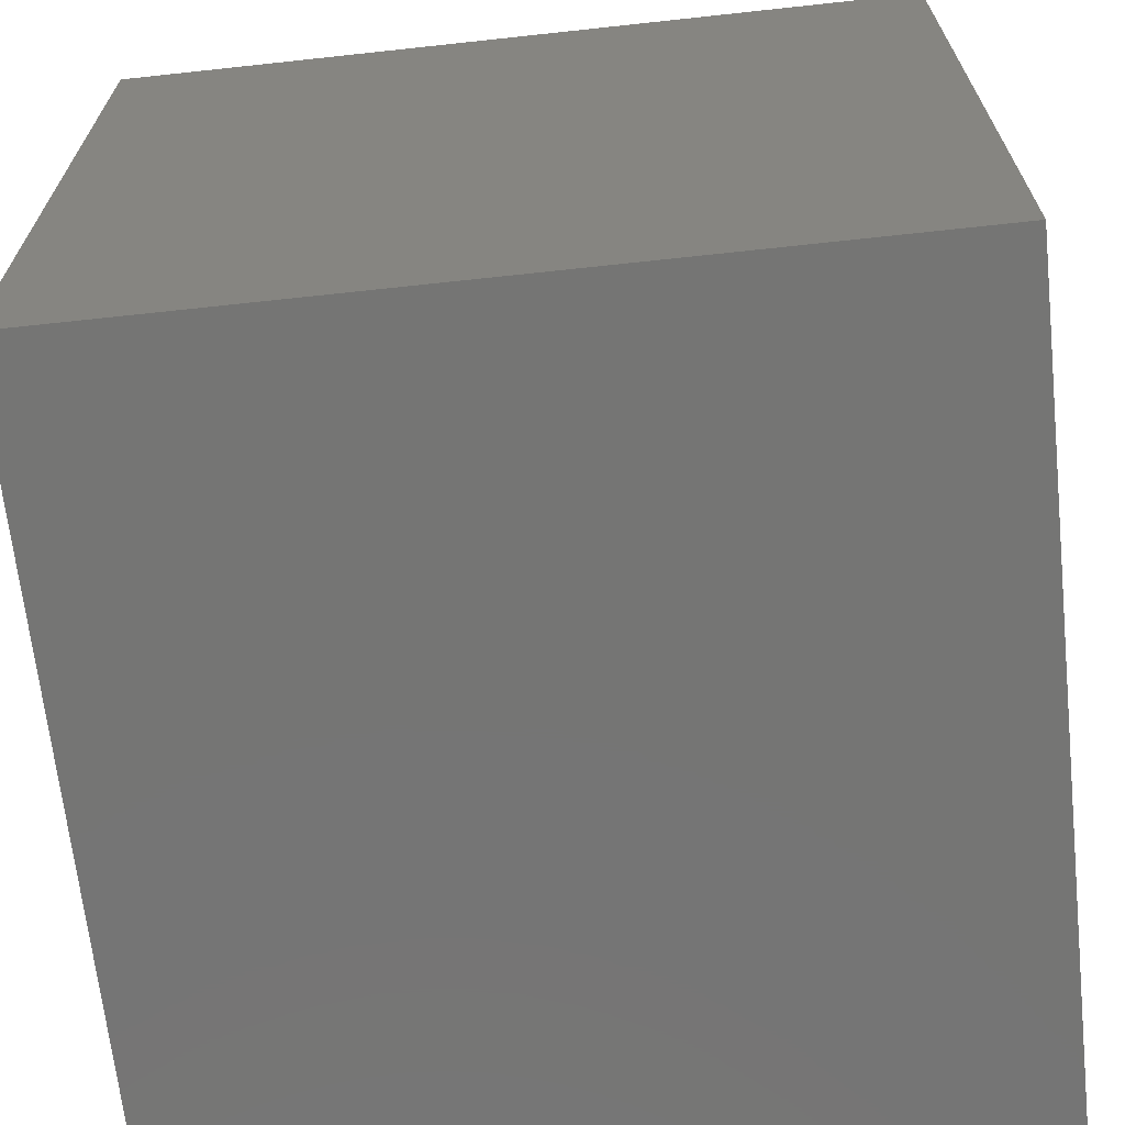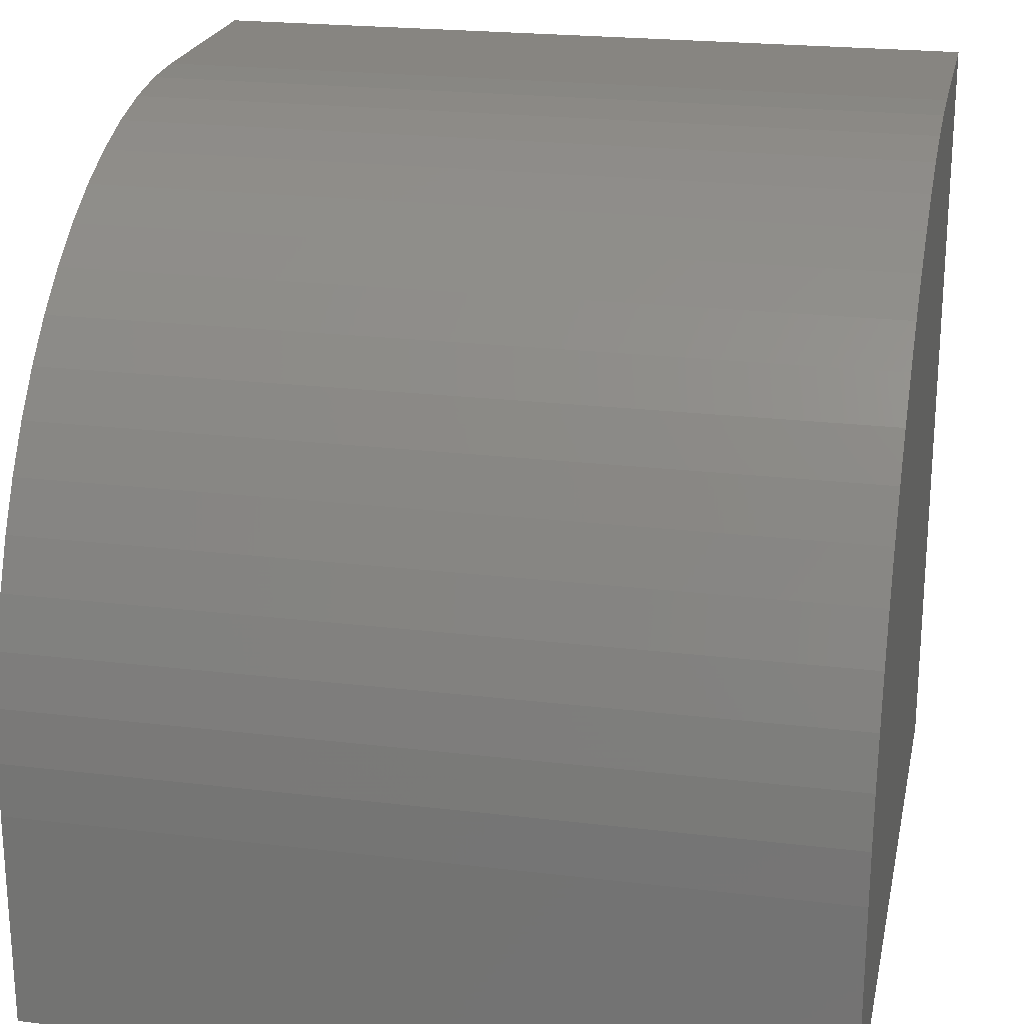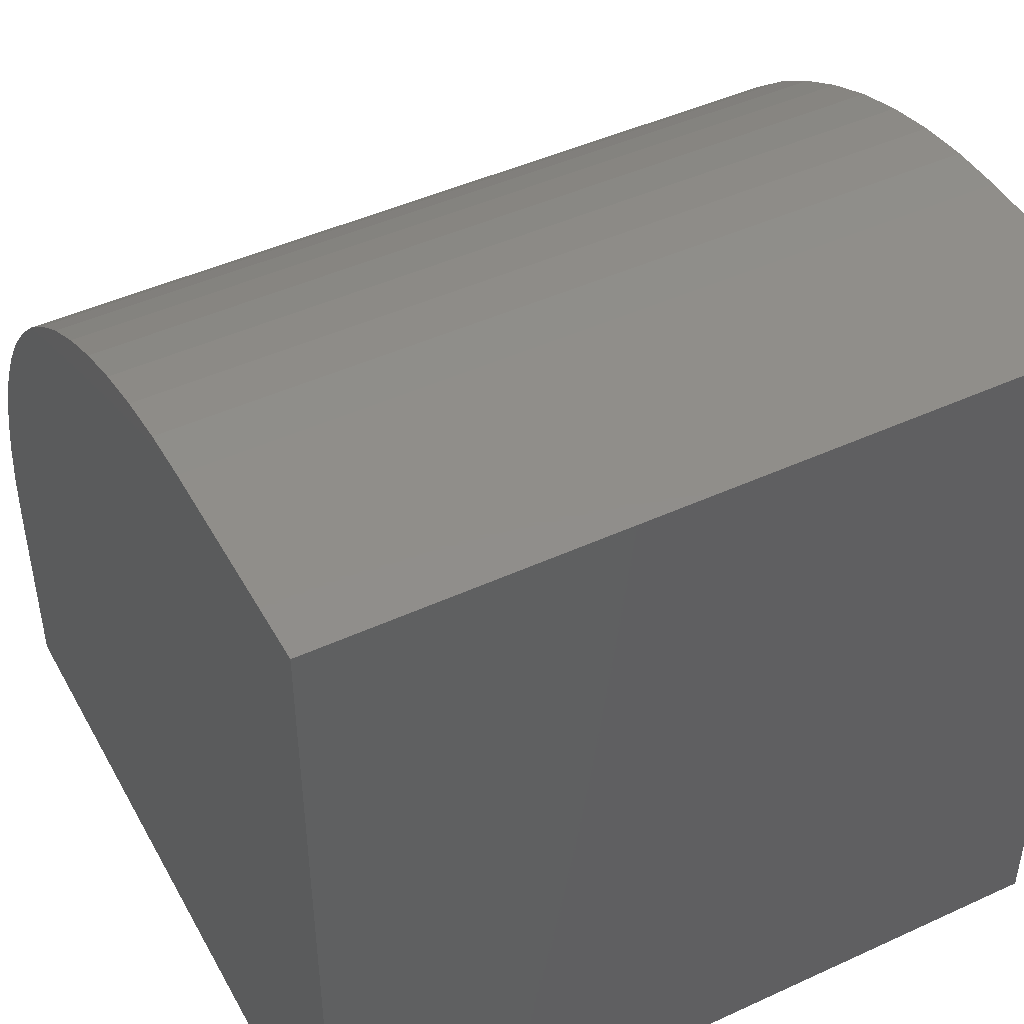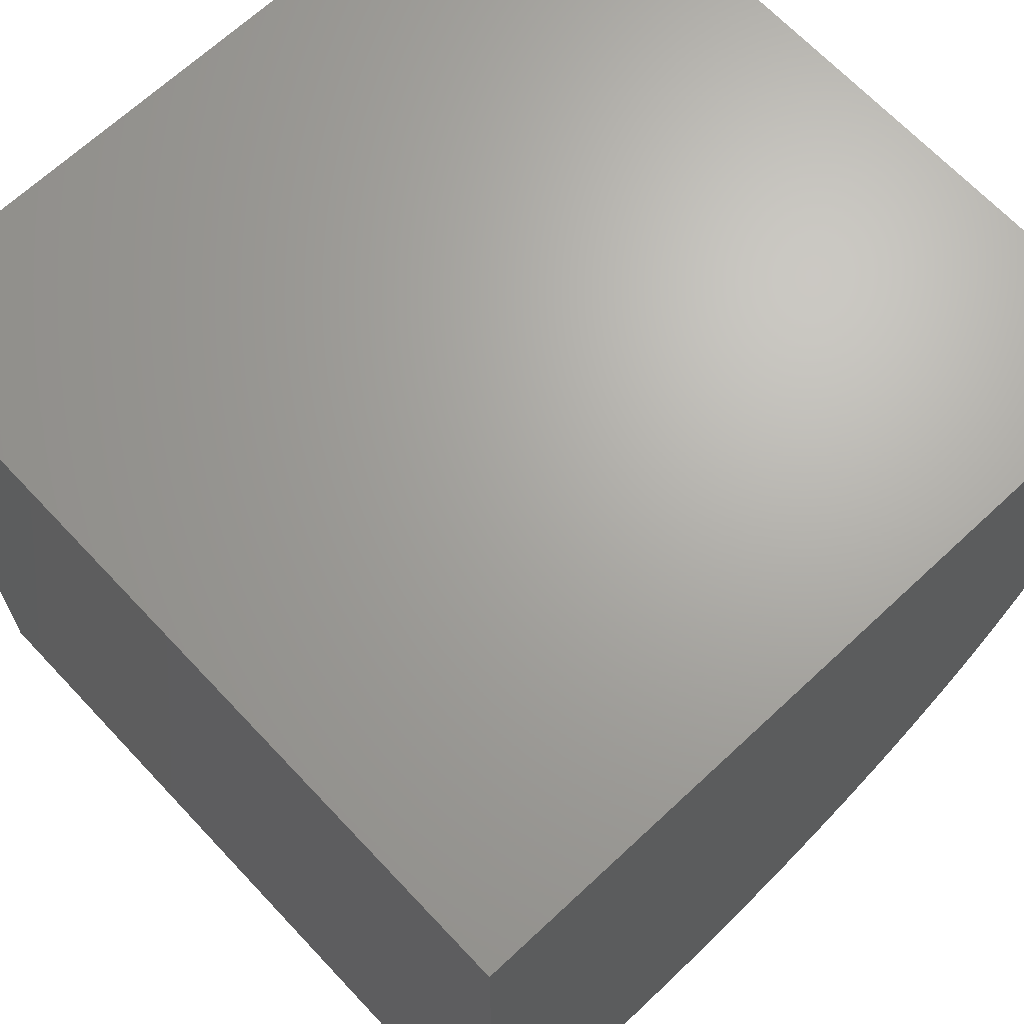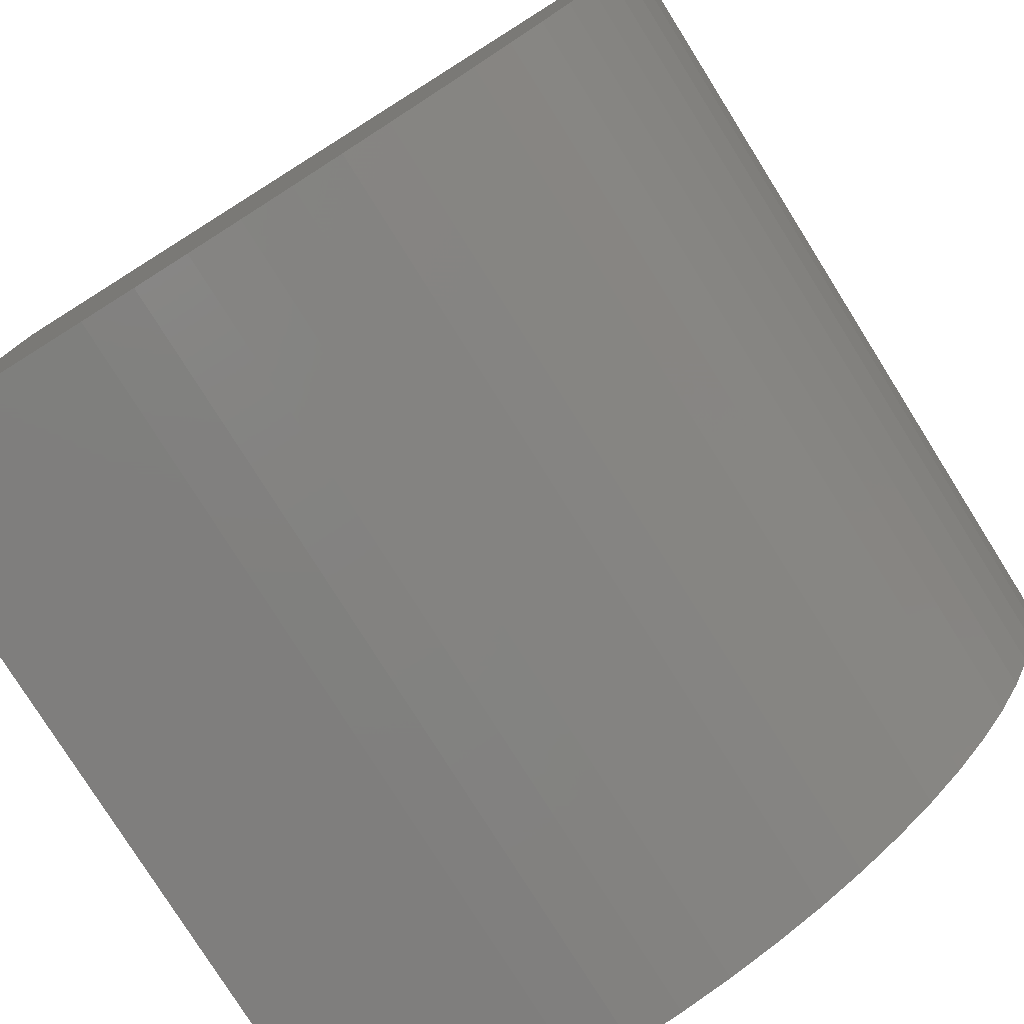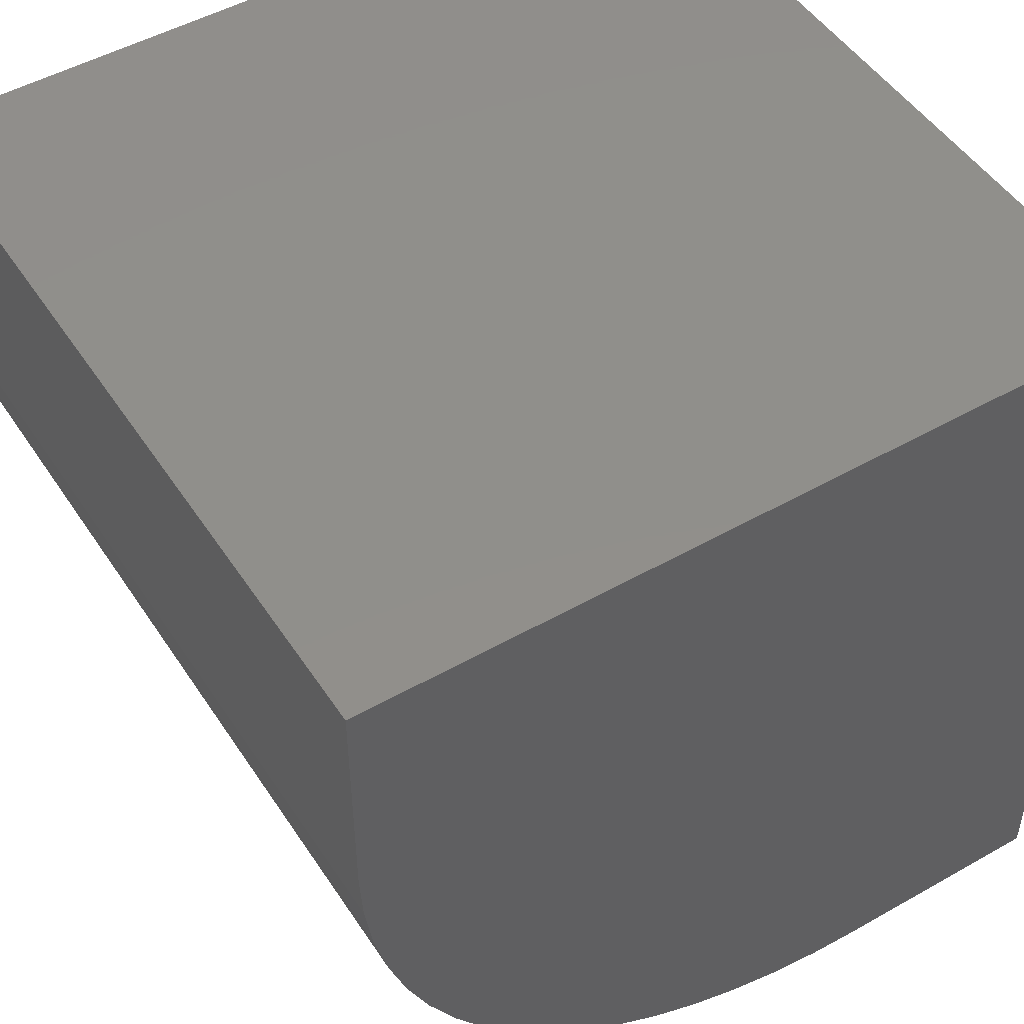
<metadata>
{"format":"stl","ext":"stl","renderer":"f3d","projection":"perspective","resolution":1024,"background":"white","views":[{"elev":-67.2,"azim":-173.8,"up":"+Z"},{"elev":22.2,"azim":11.8,"up":"+Z"},{"elev":46.1,"azim":152.3,"up":"+Z"},{"elev":67.2,"azim":-133.2,"up":"+Y"},{"elev":-78.6,"azim":-57.9,"up":"+Y"},{"elev":49.4,"azim":57.9,"up":"+Y"}]}
</metadata>
<code>
# stl→obj: 42 verts, 80 faces
v 0 0 0
v 0 0 2.776
v 0 10 0
v 0 0.03082 3.443
v 0 0.123 4.104
v 0 0.2758 4.753
v 0 0.4878 5.386
v 0 0.7573 5.996
v 0 1.082 6.579
v 0 1.459 7.13
v 0 1.885 7.643
v 0 2.357 8.115
v 0 2.87 8.541
v 0 3.421 8.918
v 0 5.247 9.724
v 0 5.896 9.877
v 0 6.557 9.969
v 0 7.224 10
v 0 10 10
v 0 4.004 9.243
v 0 4.614 9.512
v 10 7.224 10
v 10 10 10
v 10 0 2.776
v 10 0 0
v 10 10 0
v 10 0.03082 3.443
v 10 2.87 8.541
v 10 2.357 8.115
v 10 1.885 7.643
v 10 1.459 7.13
v 10 1.082 6.579
v 10 0.7573 5.996
v 10 0.4878 5.386
v 10 6.557 9.969
v 10 5.896 9.877
v 10 5.247 9.724
v 10 4.614 9.512
v 10 0.2758 4.753
v 10 0.123 4.104
v 10 4.004 9.243
v 10 3.421 8.918
f 1 2 3
f 3 2 4
f 3 4 5
f 5 6 3
f 3 6 7
f 3 7 8
f 8 9 3
f 3 9 10
f 3 10 11
f 11 12 3
f 3 12 13
f 3 13 14
f 3 15 16
f 16 17 3
f 3 17 18
f 3 18 19
f 14 20 3
f 3 20 21
f 3 21 15
f 22 23 18
f 18 23 19
f 24 25 26
f 24 26 27
f 28 29 26
f 26 29 30
f 26 30 31
f 31 32 26
f 26 32 33
f 26 33 34
f 23 22 26
f 26 22 35
f 35 36 26
f 26 36 37
f 26 37 38
f 34 39 26
f 26 39 40
f 26 40 27
f 38 41 26
f 26 41 42
f 26 42 28
f 3 26 1
f 1 26 25
f 23 26 19
f 19 26 3
f 2 1 24
f 24 1 25
f 22 18 17
f 22 17 35
f 35 17 16
f 35 16 36
f 36 16 15
f 36 15 37
f 37 15 21
f 37 21 38
f 38 21 20
f 38 20 41
f 41 20 14
f 41 14 42
f 42 14 13
f 42 13 28
f 28 13 12
f 28 12 29
f 29 12 11
f 29 11 30
f 30 11 10
f 30 10 31
f 31 10 9
f 31 9 32
f 32 9 8
f 32 8 33
f 33 8 7
f 33 7 34
f 34 7 6
f 34 6 39
f 39 6 5
f 39 5 40
f 40 5 4
f 40 4 27
f 27 4 2
f 27 2 24

</code>
